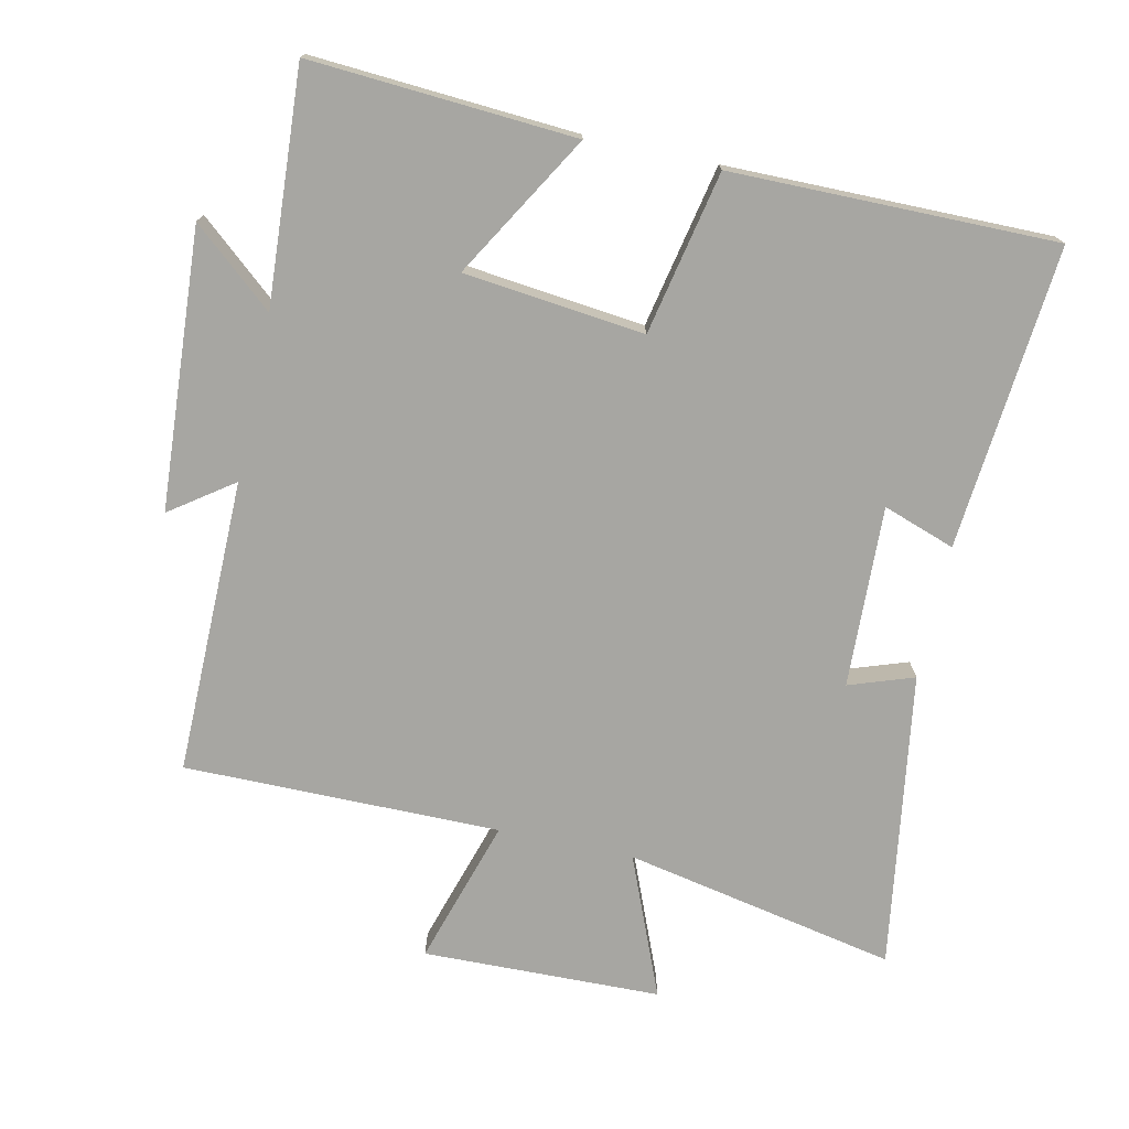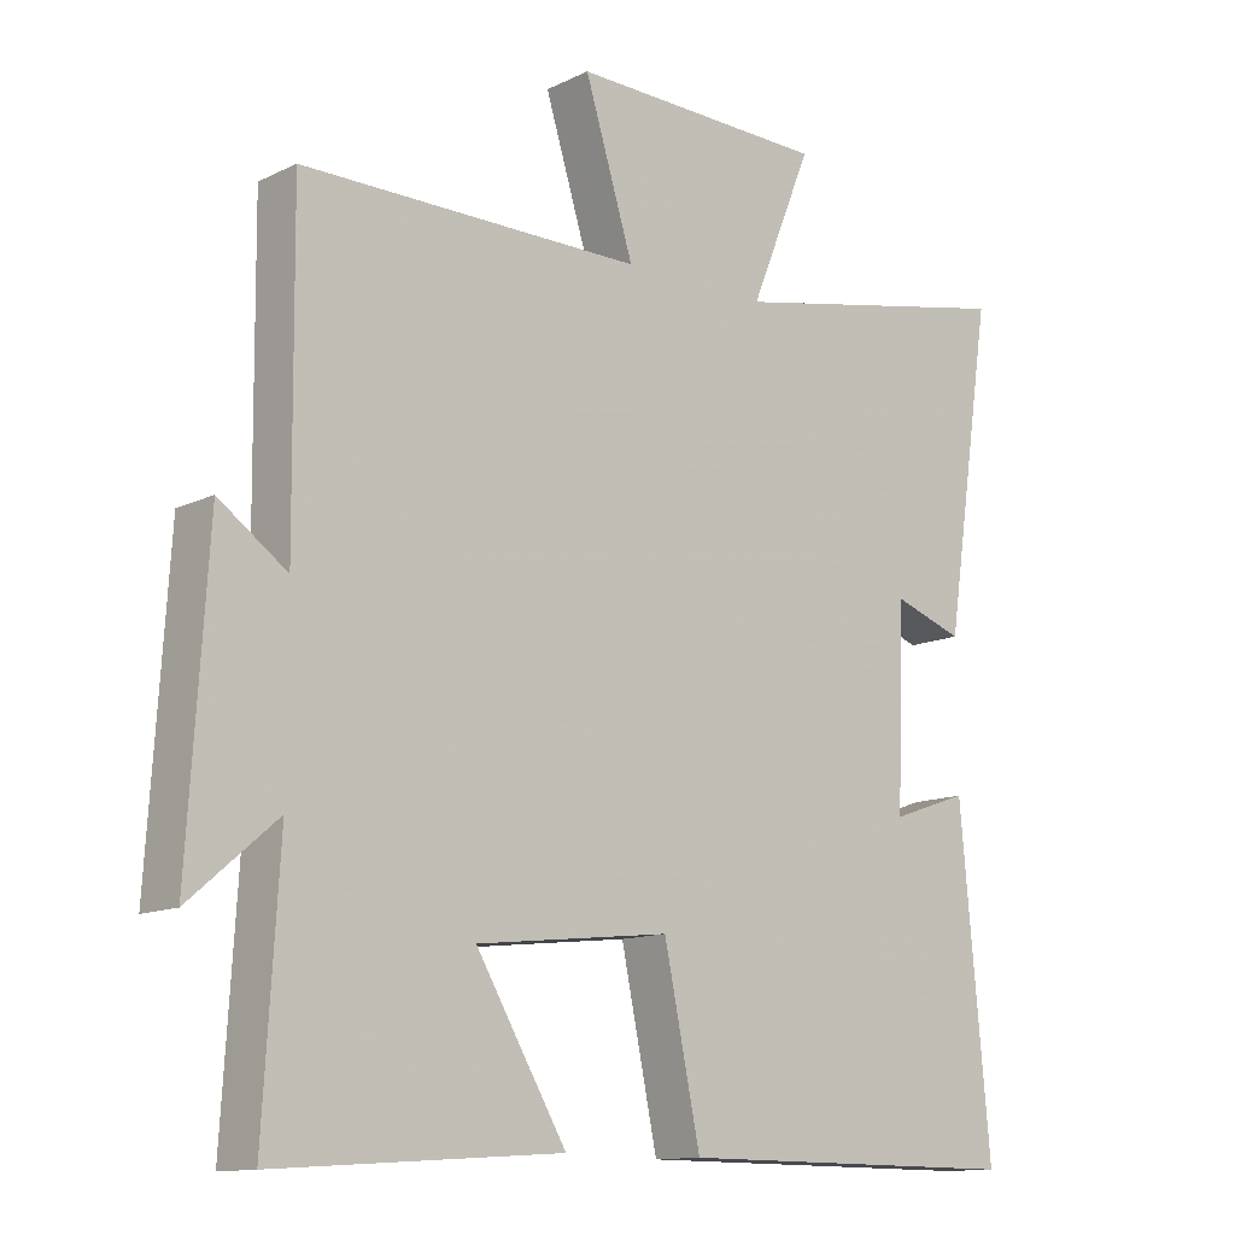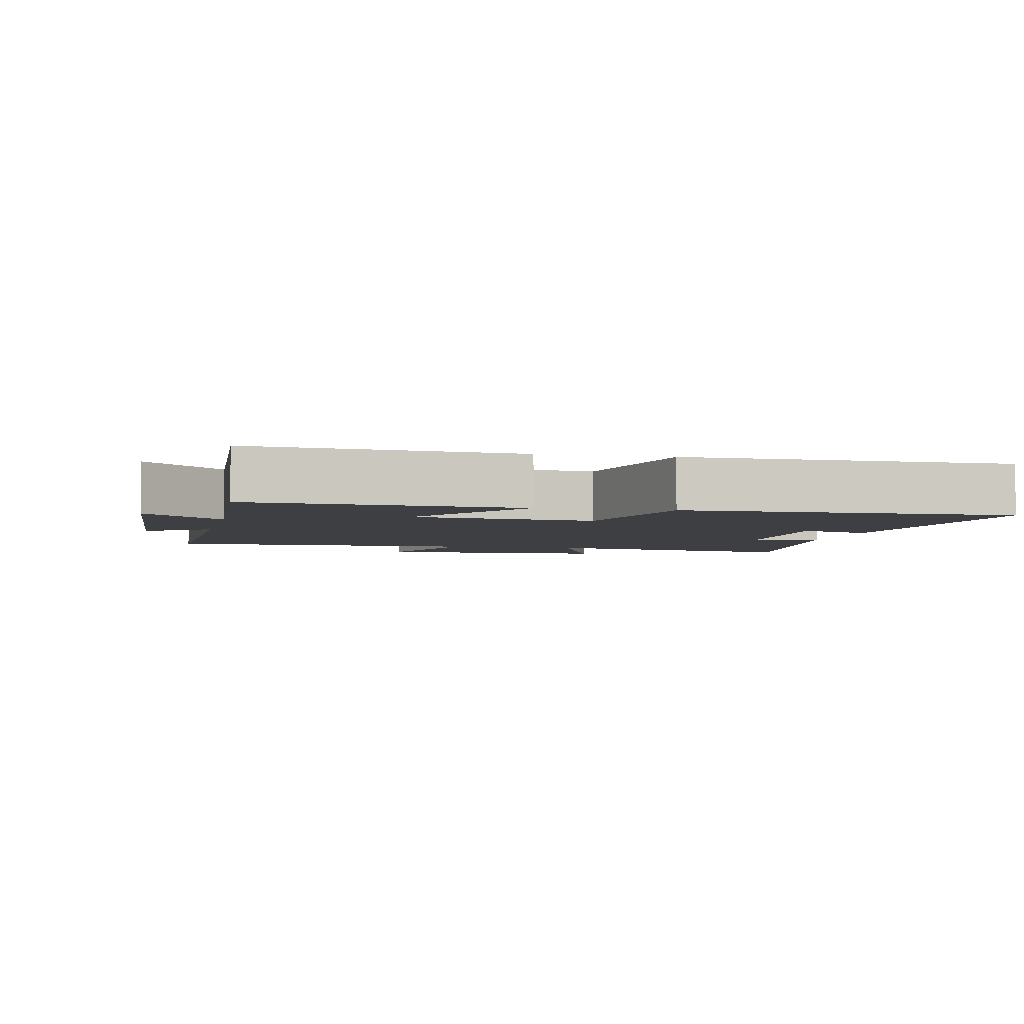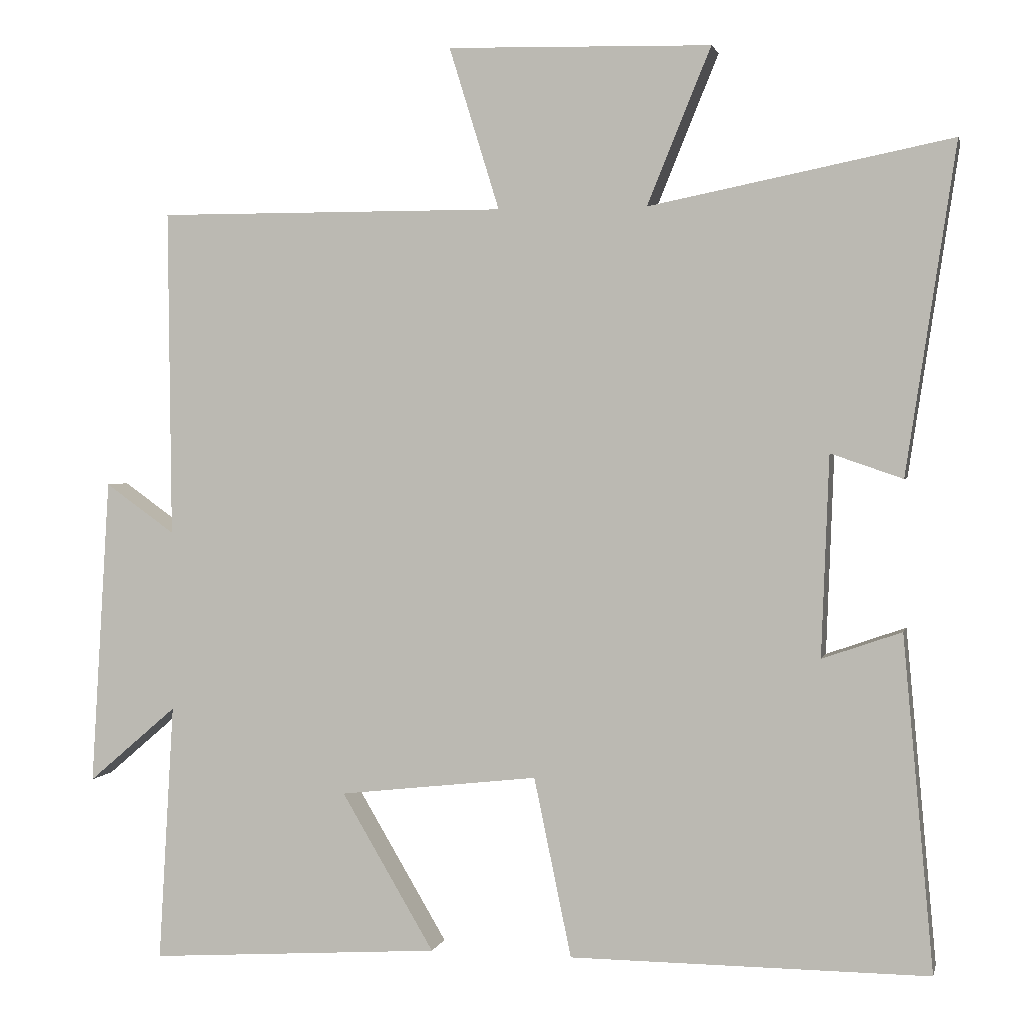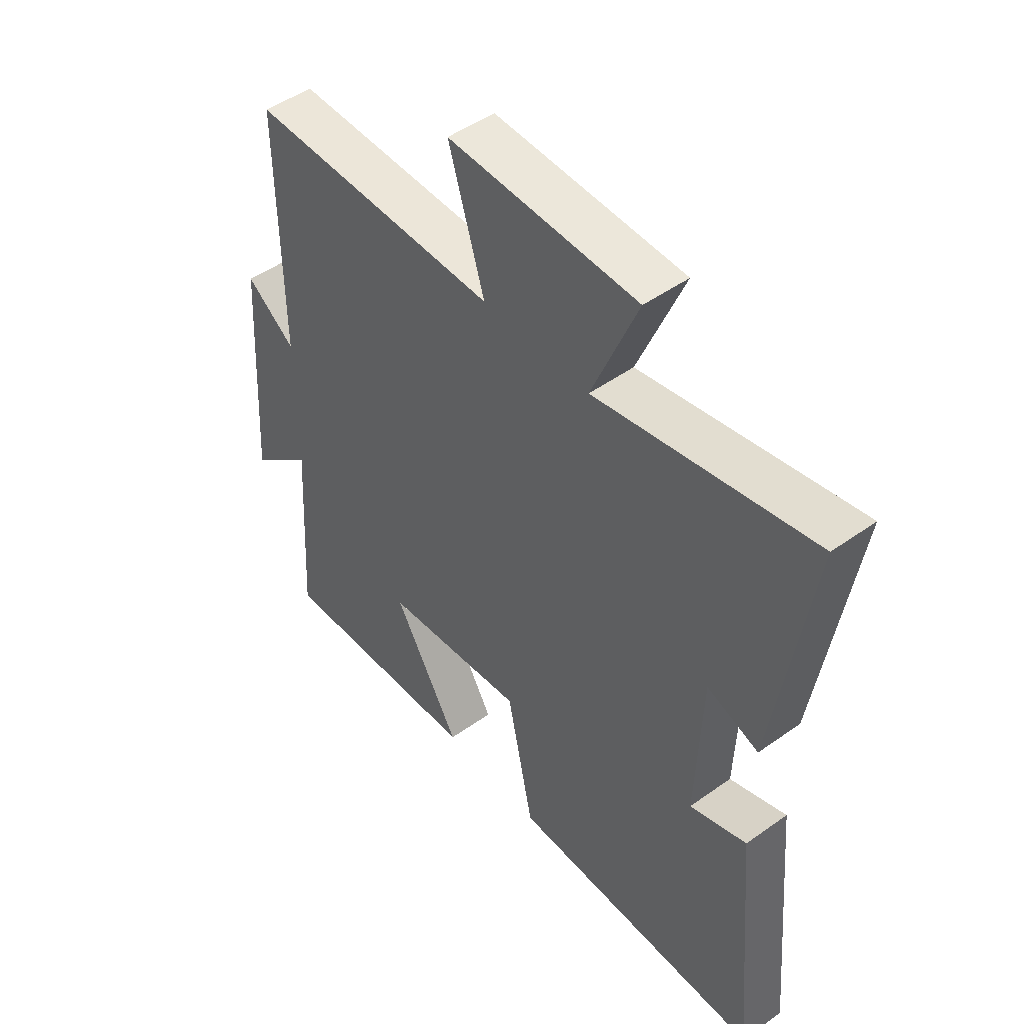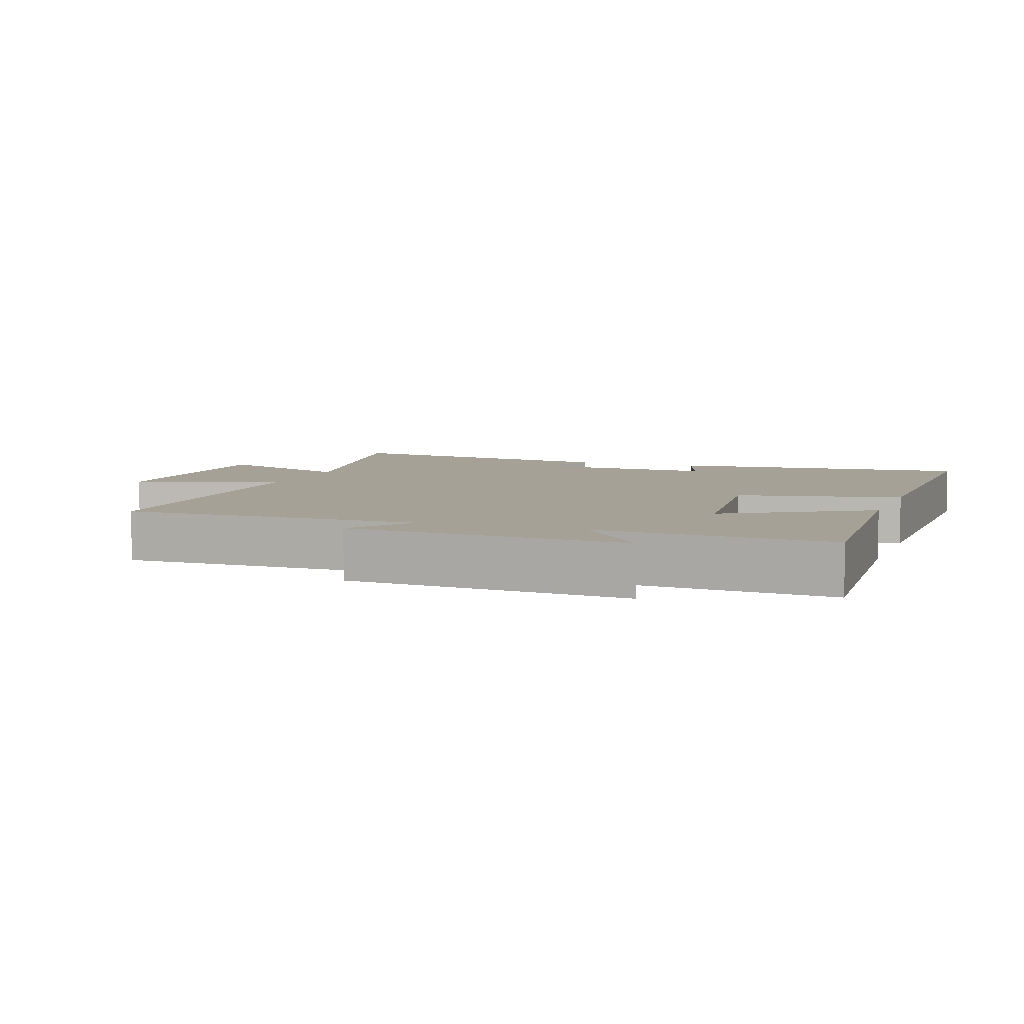
<metadata>
{"format":"obj","ext":"obj","renderer":"f3d","projection":"perspective","resolution":1024,"background":"white","views":[{"elev":-74.0,"azim":167.8,"up":"+Y"},{"elev":-12.5,"azim":138.2,"up":"+Z"},{"elev":-3.8,"azim":167.5,"up":"+Y"},{"elev":2.1,"azim":-167.4,"up":"+Z"},{"elev":48.6,"azim":-128.5,"up":"+Z"},{"elev":6.2,"azim":109.7,"up":"+Y"}]}
</metadata>
<code>
v 0.521 0.07 -0.526
v 0.13 0.07 -0.5
v 0.254 0.07 -0.29
v -0.012 0.07 -0.26
v -0.062 0.07 -0.5
v -0.541 0.07 -0.502
v -0.5 0.07 -0.055
v -0.394 0.07 -0.092
v -0.404 0.07 0.176
v -0.5 0.07 0.143
v -0.566 0.07 0.581
v -0.163 0.07 0.5
v -0.248 0.07 0.708
v 0.104 0.07 0.716
v 0.037 0.07 0.5
v 0.504 0.07 0.501
v 0.5 0.07 0.064
v 0.593 0.07 0.13
v 0.619 0.07 -0.282
v 0.5 0.07 -0.18
v 0.521 0 -0.526
v 0.13 0 -0.5
v 0.254 0 -0.29
v -0.012 0 -0.26
v -0.062 0 -0.5
v -0.541 0 -0.502
v -0.5 0 -0.055
v -0.394 0 -0.092
v -0.404 0 0.176
v -0.5 0 0.143
v -0.566 0 0.581
v -0.163 0 0.5
v -0.248 0 0.708
v 0.104 0 0.716
v 0.037 0 0.5
v 0.504 0 0.501
v 0.5 0 0.064
v 0.593 0 0.13
v 0.619 0 -0.282
v 0.5 0 -0.18
f 17 18 19 20
f 15 16 17
f 15 17 20
f 12 13 14 15
f 12 15 20 1
f 9 10 11 12
f 8 9 12
f 6 7 8
f 5 6 8
f 4 5 8
f 3 4 8 12
f 1 2 3
f 1 3 12
f 40 39 38 37
f 37 36 35
f 40 37 35
f 35 34 33 32
f 21 40 35 32
f 32 31 30 29
f 32 29 28
f 28 27 26
f 28 26 25
f 28 25 24
f 32 28 24 23
f 23 22 21
f 32 23 21
f 1 21 22 2
f 2 22 23 3
f 3 23 24 4
f 4 24 25 5
f 5 25 26 6
f 6 26 27 7
f 7 27 28 8
f 8 28 29 9
f 9 29 30 10
f 10 30 31 11
f 11 31 32 12
f 12 32 33 13
f 13 33 34 14
f 14 34 35 15
f 15 35 36 16
f 16 36 37 17
f 17 37 38 18
f 18 38 39 19
f 19 39 40 20
f 20 40 21 1

</code>
